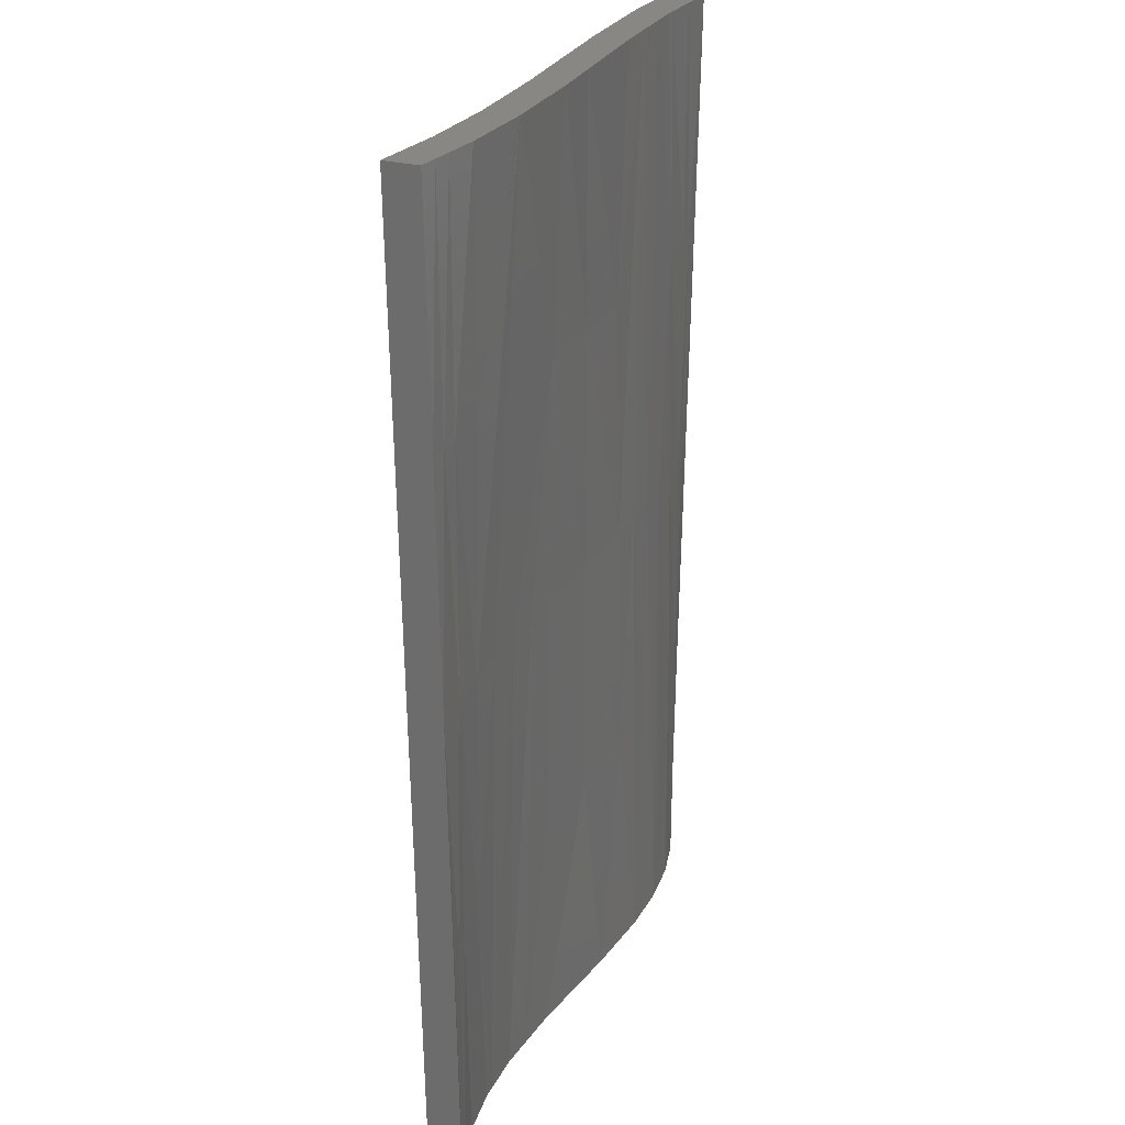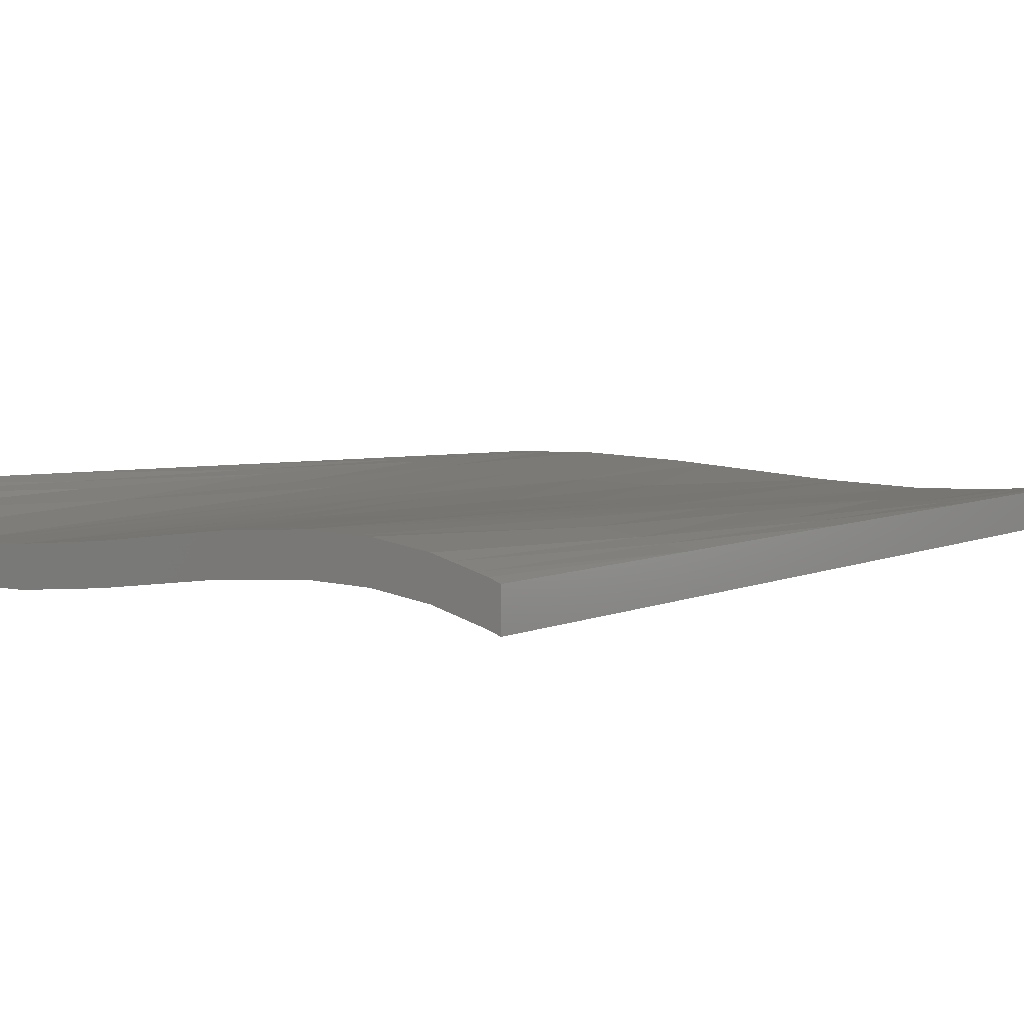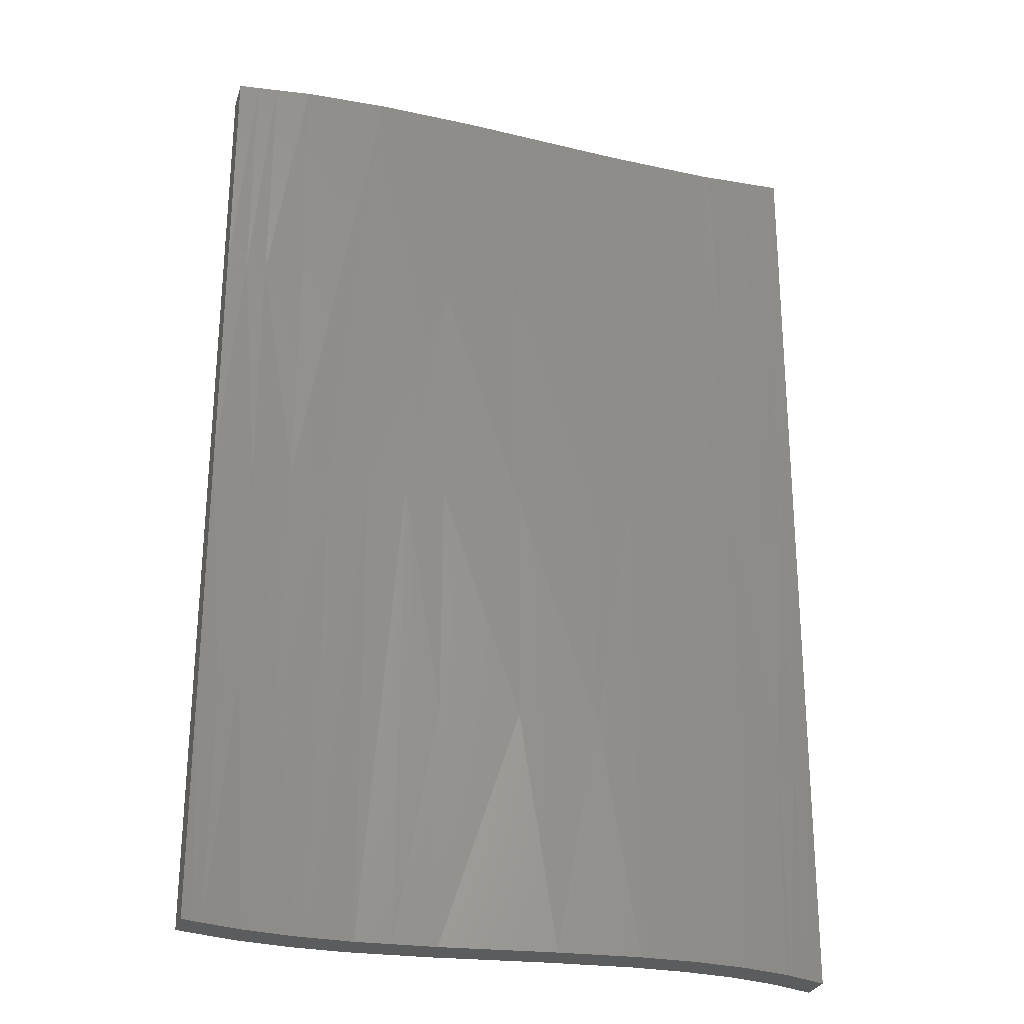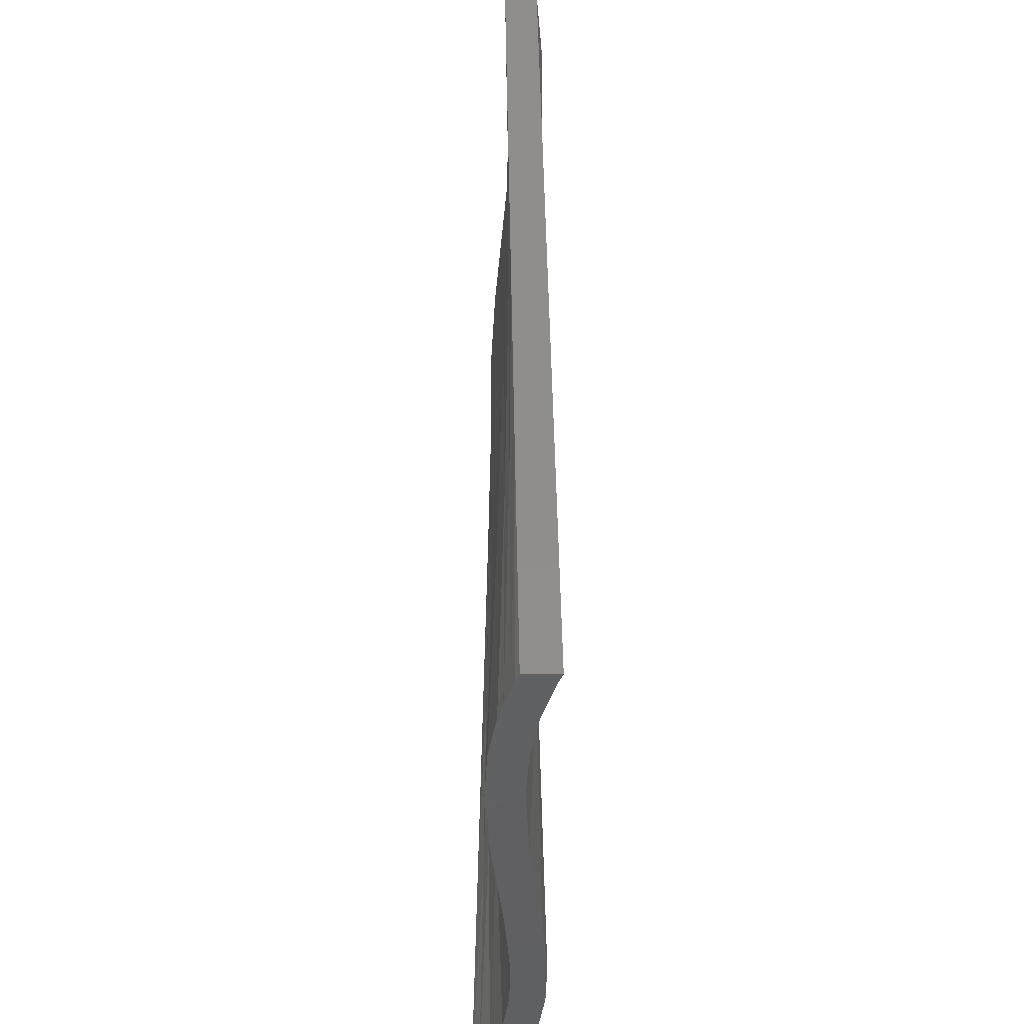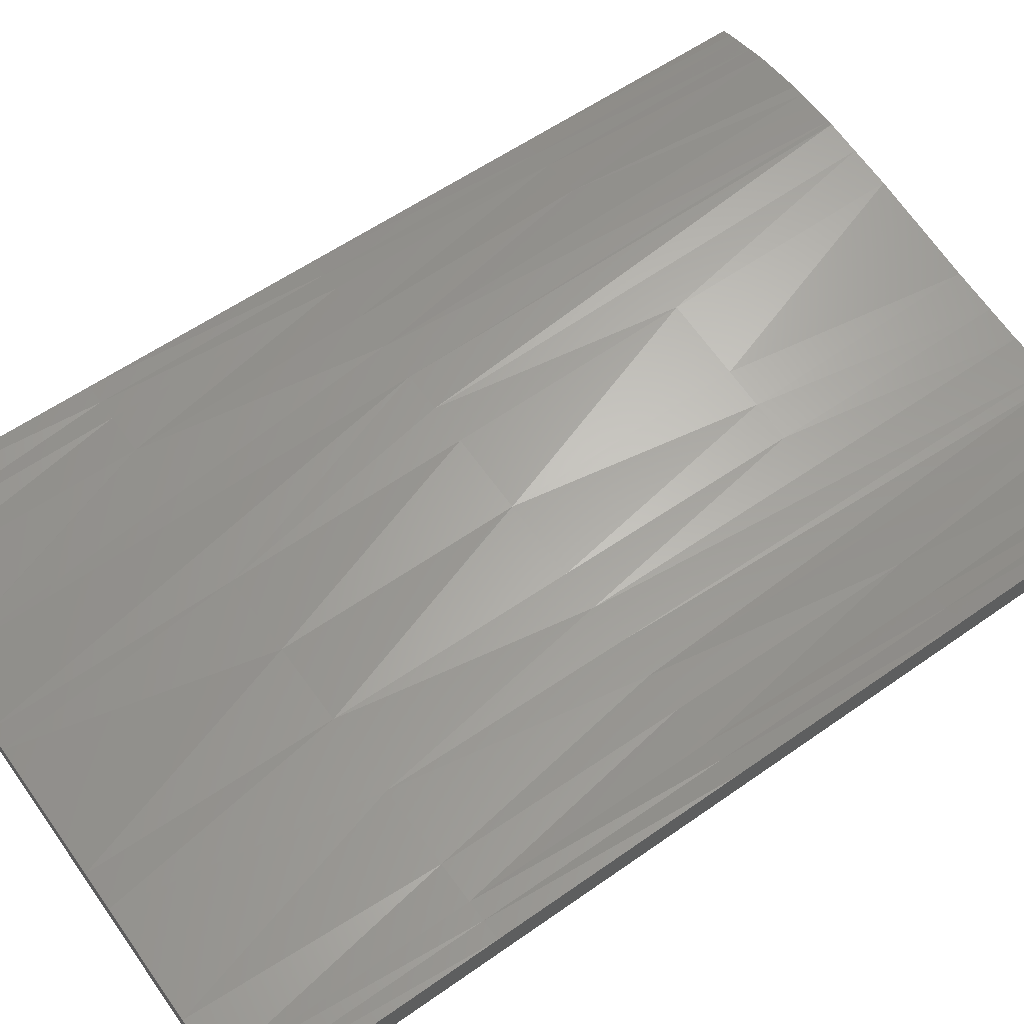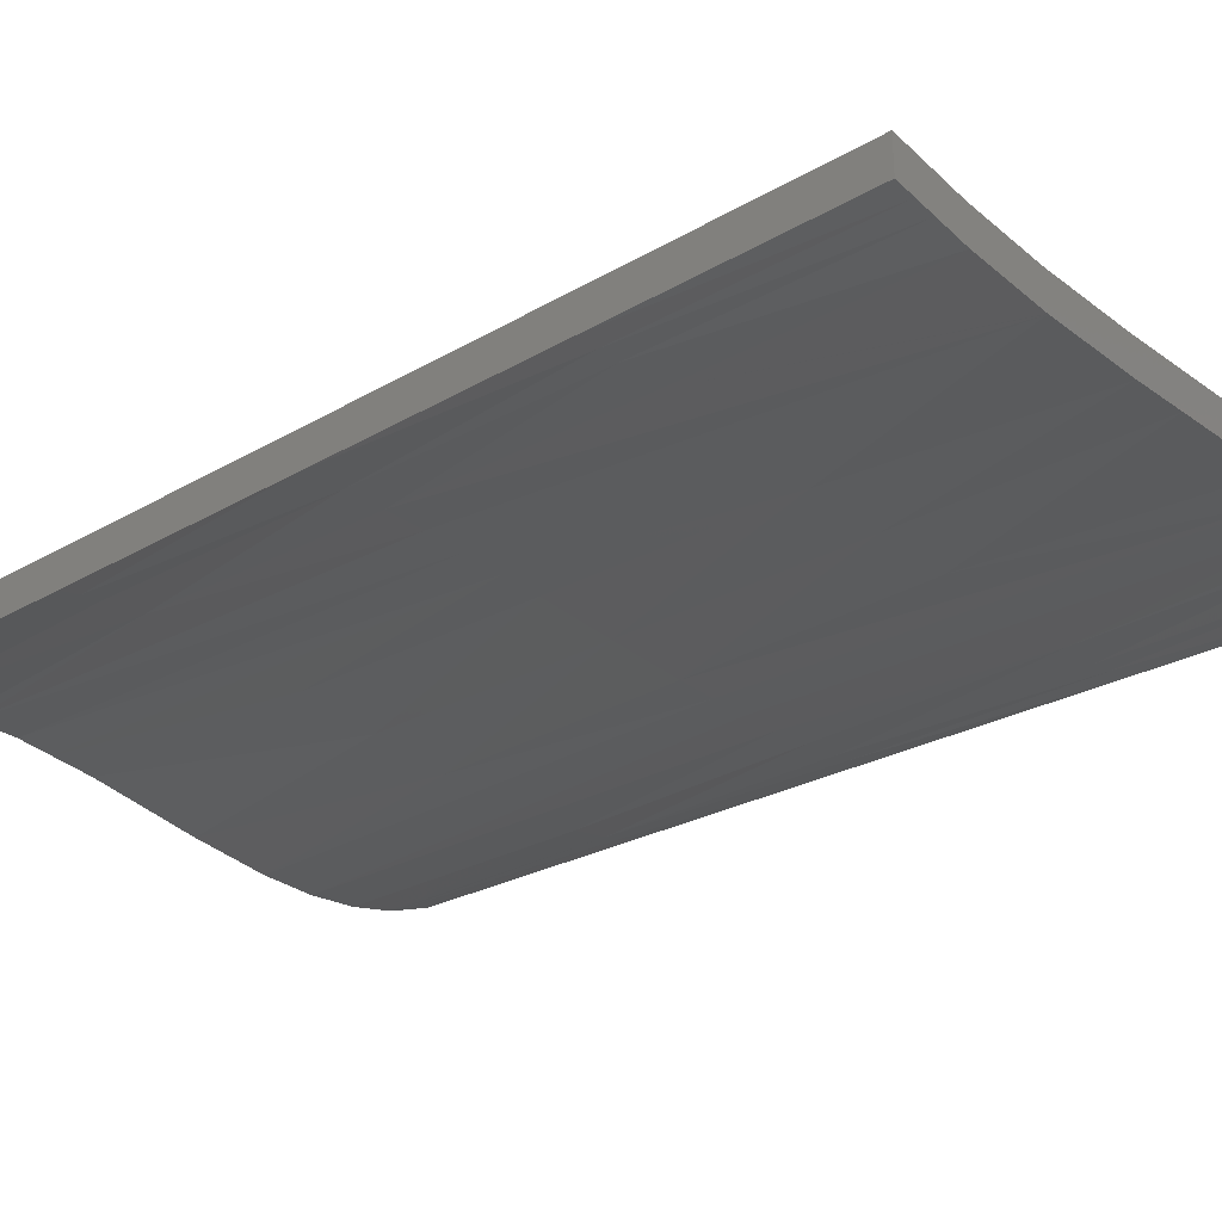
<metadata>
{"format":"stl","ext":"stl","renderer":"f3d","projection":"perspective","resolution":1024,"background":"white","views":[{"elev":25.7,"azim":113.7,"up":"+Y"},{"elev":4.3,"azim":34.4,"up":"+Z"},{"elev":-28.1,"azim":164.1,"up":"+Y"},{"elev":-43.5,"azim":89.6,"up":"+Y"},{"elev":61.7,"azim":-125.2,"up":"+Z"},{"elev":-29.2,"azim":129.7,"up":"+Z"}]}
</metadata>
<code>
# stl→obj: 169 verts, 334 faces
v 65.58 700.8 66.08
v 88.26 700.7 65
v 58.87 525.8 63.27
v 414.3 700.1 49.35
v 440.4 700.1 51.79
v 440.2 525.1 52.09
v 348.4 0.2406 65.1
v 322.4 0.2908 63.6
v 322.6 350.3 56.75
v 389.7 0.1611 63.34
v 381 0.1777 63.71
v 410.5 175.1 57.6
v 88.05 350.7 57.85
v 58.88 175.8 58.17
v 58.87 350.8 60.72
v 29.9 175.9 64.25
v 1.363 0.9096 75.5
v 1.026 175.9 72.83
v 15.92 0.8815 69.61
v 15.45 175.9 68.21
v 30.17 0.8541 63.85
v 35.7 0.8434 61.61
v 58.98 0.7985 55.76
v 175.6 175.6 52.08
v 148.6 0.6258 47.81
v 146.6 350.6 54.98
v 146.1 0.6306 47.85
v 117.3 350.7 56
v 116.9 0.6868 48.24
v 107.6 0.7048 48.37
v 87.89 0.7428 50.77
v 70.42 0.7765 52.89
v 293.1 175.3 59.06
v 292.9 0.3476 61.9
v 290.8 0.3516 61.78
v 234.3 175.5 55.28
v 440 350.1 52.74
v 439.7 175.1 53.4
v 469.2 350 49.51
v 468.9 175 46.99
v 454.3 175 50.49
v 453.9 0.03721 49.46
v 439.3 0.06535 53.75
v 426.8 0.08949 57.43
v 410.2 0.1215 60.07
v 455.1 700 53.17
v 454.9 525 52.05
v 352.3 700.2 48.38
v 352.8 700.2 48.36
v 410.9 525.1 52.22
v 411 700.1 49.29
v 410.7 350.1 54.91
v 381.3 350.2 56.19
v 352 350.2 56.74
v 293.4 525.3 53.71
v 0.3508 525.9 67.49
v 0.01349 700.9 64.82
v 14.98 525.9 66.35
v 29.48 700.9 65.39
v 29.6 525.9 65.27
v 58.89 700.8 65.96
v 0.6882 350.9 70.16
v 15.21 350.9 67.28
v 29.75 350.9 64.76
v 176.1 525.6 57.18
v 235 700.5 55.22
v 234.8 525.5 55.15
v 277.2 700.4 51.85
v 293.6 700.3 51.09
v 117.6 700.7 63.59
v 148.6 700.6 62.11
v 176.3 700.6 59.9
v 175.9 350.6 54.63
v 234.5 350.5 55.22
v 293.3 350.3 56.38
v 461 0.02349 47.36
v 468.5 0.009006 44.47
v 234.1 0.461 55.31
v 207.7 0.5119 52.3
v 175.3 0.5742 49.84
v 351.7 0.2343 64.96
v 469.6 525 52.03
v 469.9 700 54.55
v 1.363 0.9096 100.9
v 1.026 175.9 98.23
v 0.6882 350.9 95.56
v 0.3508 525.9 92.89
v 0.01349 700.9 90.22
v 469.9 700 79.95
v 440.4 700.1 77.19
v 414.3 700.1 74.75
v 411 700.1 74.69
v 352.8 700.2 73.76
v 352.3 700.2 73.78
v 293.6 700.3 76.49
v 65.58 700.8 91.48
v 58.89 700.8 91.36
v 29.48 700.9 90.79
v 14.75 700.9 90.5
v 277.2 700.4 77.25
v 235 700.5 80.62
v 176.3 700.6 85.3
v 148.6 700.6 87.51
v 117.6 700.7 88.99
v 469.6 525 77.43
v 469.2 350 74.91
v 468.9 175 72.39
v 468.5 0.009006 69.87
v 15.92 0.8815 95.01
v 30.17 0.8541 89.25
v 35.7 0.8434 87.01
v 234.1 0.461 80.71
v 290.8 0.3516 87.18
v 292.9 0.3476 87.3
v 461 0.02349 72.76
v 453.9 0.03721 74.86
v 439.3 0.06535 79.15
v 426.8 0.08949 82.83
v 410.2 0.1215 85.47
v 389.7 0.1611 88.74
v 381 0.1777 89.11
v 351.7 0.2343 90.36
v 348.4 0.2406 90.5
v 322.4 0.2908 89
v 58.98 0.7985 81.16
v 70.42 0.7765 78.29
v 87.89 0.7428 76.17
v 107.6 0.7048 73.77
v 116.9 0.6868 73.64
v 146.1 0.6306 73.25
v 148.6 0.6258 73.21
v 175.3 0.5742 75.24
v 204.7 0.5176 77.47
v 207.7 0.5119 77.7
v 15.45 175.9 93.61
v 293.1 175.3 84.46
v 410.9 525.1 77.62
v 14.98 525.9 91.75
v 58.87 525.8 88.67
v 29.6 525.9 90.67
v 15.21 350.9 92.68
v 117.5 525.7 85.26
v 176.1 525.6 82.58
v 454.6 350 76.67
v 454.9 525 77.45
v 440 350.1 78.14
v 440.2 525.1 77.49
v 234.8 525.5 80.55
v 293.3 350.3 81.78
v 293.4 525.3 79.11
v 322.6 350.3 82.15
v 352 350.2 82.14
v 234.3 175.5 80.68
v 234.5 350.5 80.62
v 381.3 350.2 81.59
v 410.5 175.1 83
v 410.7 350.1 80.31
v 439.7 175.1 78.8
v 454.3 175 75.89
v 29.75 350.9 90.16
v 58.87 350.8 86.12
v 58.88 175.8 83.57
v 88.05 350.7 83.25
v 29.9 175.9 89.65
v 146.6 350.6 80.38
v 117.3 350.7 81.4
v 205 175.5 78.84
v 175.6 175.6 77.48
v 175.9 350.6 80.03
f 1 2 3
f 4 5 6
f 7 8 9
f 10 11 12
f 13 14 15
f 15 14 16
f 17 18 19
f 19 18 20
f 19 20 21
f 21 20 16
f 21 16 22
f 22 16 14
f 22 14 23
f 24 25 26
f 26 25 27
f 26 27 28
f 27 29 28
f 28 29 30
f 28 30 13
f 13 30 31
f 13 31 14
f 14 31 32
f 14 32 23
f 33 34 35
f 33 35 36
f 37 38 12
f 39 40 41
f 42 43 38
f 38 43 44
f 38 44 12
f 12 44 45
f 12 45 10
f 5 46 47
f 48 49 50
f 50 49 51
f 50 51 4
f 4 6 50
f 50 6 52
f 50 52 48
f 48 52 53
f 48 53 54
f 7 9 54
f 54 9 55
f 54 55 48
f 56 57 58
f 58 57 59
f 58 59 60
f 60 59 61
f 62 56 63
f 63 56 58
f 63 58 64
f 64 58 60
f 64 60 3
f 3 60 61
f 3 61 1
f 65 66 67
f 67 66 68
f 67 68 55
f 55 68 69
f 55 69 48
f 70 71 65
f 65 71 72
f 65 72 66
f 18 62 20
f 20 62 63
f 20 63 16
f 16 63 64
f 16 64 15
f 15 64 3
f 15 3 13
f 13 3 2
f 13 2 28
f 28 2 70
f 28 70 26
f 26 70 73
f 26 73 24
f 24 73 74
f 24 74 36
f 36 74 75
f 36 75 33
f 42 41 76
f 76 41 40
f 76 40 77
f 35 78 36
f 36 78 79
f 36 79 24
f 24 79 80
f 24 80 25
f 5 47 6
f 6 47 37
f 6 37 52
f 52 37 12
f 52 12 53
f 53 12 11
f 53 11 54
f 54 11 81
f 54 81 7
f 42 38 41
f 41 38 37
f 41 37 39
f 39 37 47
f 39 47 82
f 82 47 46
f 82 46 83
f 70 65 73
f 73 65 67
f 73 67 74
f 74 67 55
f 74 55 75
f 75 55 9
f 75 9 33
f 33 9 8
f 33 8 34
f 17 84 18
f 18 84 85
f 18 85 62
f 62 85 86
f 62 86 56
f 56 86 87
f 56 87 57
f 57 87 88
f 89 83 46
f 89 46 90
f 90 46 5
f 90 5 91
f 91 5 4
f 91 4 92
f 59 57 88
f 4 51 92
f 92 51 49
f 92 49 93
f 93 49 48
f 93 48 94
f 94 48 69
f 94 69 95
f 96 1 97
f 97 1 61
f 97 61 98
f 98 61 59
f 98 59 99
f 99 59 88
f 95 69 100
f 100 69 68
f 100 68 101
f 101 68 66
f 101 66 102
f 102 66 72
f 102 72 103
f 103 72 71
f 103 71 104
f 104 71 70
f 104 70 96
f 96 70 2
f 96 2 1
f 83 89 82
f 82 89 105
f 82 105 39
f 39 105 106
f 39 106 40
f 40 106 107
f 40 107 77
f 77 107 108
f 76 77 108
f 76 108 42
f 84 17 109
f 109 17 19
f 109 19 110
f 110 19 111
f 79 78 112
f 112 78 113
f 78 35 113
f 113 35 34
f 113 34 114
f 114 34 8
f 108 115 42
f 42 115 116
f 42 116 43
f 43 116 117
f 43 117 44
f 44 117 118
f 44 118 45
f 45 118 119
f 45 119 10
f 10 119 120
f 10 120 11
f 11 120 121
f 11 121 81
f 81 121 122
f 81 122 7
f 7 122 123
f 7 123 8
f 8 123 124
f 8 124 114
f 19 21 111
f 111 21 22
f 111 22 125
f 125 22 23
f 125 23 126
f 126 23 32
f 126 32 127
f 127 32 31
f 127 31 128
f 128 31 30
f 128 30 129
f 129 30 29
f 129 29 130
f 130 29 27
f 130 27 131
f 131 27 25
f 131 25 132
f 132 25 80
f 132 80 133
f 133 80 79
f 133 79 134
f 134 79 112
f 135 85 84
f 136 114 124
f 114 136 113
f 93 94 137
f 138 87 86
f 88 87 99
f 99 87 138
f 99 138 98
f 96 97 139
f 139 97 98
f 139 98 140
f 140 98 138
f 140 138 141
f 141 138 86
f 141 86 85
f 104 142 103
f 103 142 143
f 106 105 144
f 144 105 145
f 144 145 146
f 146 145 147
f 146 147 137
f 148 149 150
f 150 149 151
f 150 151 152
f 112 113 153
f 153 113 136
f 153 136 154
f 155 156 157
f 157 156 158
f 120 119 156
f 156 119 118
f 156 118 158
f 158 118 117
f 158 117 159
f 159 117 116
f 159 116 107
f 107 116 115
f 107 115 108
f 120 156 121
f 121 156 155
f 121 155 122
f 122 155 152
f 122 152 123
f 123 152 151
f 123 151 124
f 85 135 141
f 141 135 160
f 141 160 140
f 140 160 161
f 140 161 139
f 126 127 162
f 162 127 163
f 109 110 164
f 164 110 111
f 164 111 162
f 162 111 125
f 162 125 126
f 84 109 135
f 135 109 164
f 135 164 160
f 160 164 162
f 160 162 161
f 161 162 163
f 161 163 139
f 139 163 142
f 139 142 96
f 96 142 104
f 130 165 129
f 129 165 166
f 129 166 128
f 167 133 134
f 133 167 132
f 132 167 168
f 132 168 131
f 105 89 145
f 145 89 90
f 145 90 147
f 147 90 91
f 147 91 137
f 137 91 92
f 137 92 93
f 124 151 136
f 136 151 149
f 136 149 154
f 154 149 148
f 154 148 143
f 143 148 102
f 143 102 103
f 107 106 159
f 159 106 144
f 159 144 158
f 158 144 146
f 158 146 157
f 157 146 137
f 157 137 155
f 155 137 94
f 155 94 152
f 152 94 95
f 152 95 150
f 150 95 100
f 150 100 148
f 148 100 101
f 148 101 102
f 130 131 165
f 165 131 168
f 165 168 169
f 169 168 167
f 127 128 163
f 163 128 166
f 163 166 142
f 142 166 165
f 142 165 143
f 143 165 169
f 143 169 154
f 154 169 167
f 154 167 153
f 153 167 134
f 153 134 112

</code>
